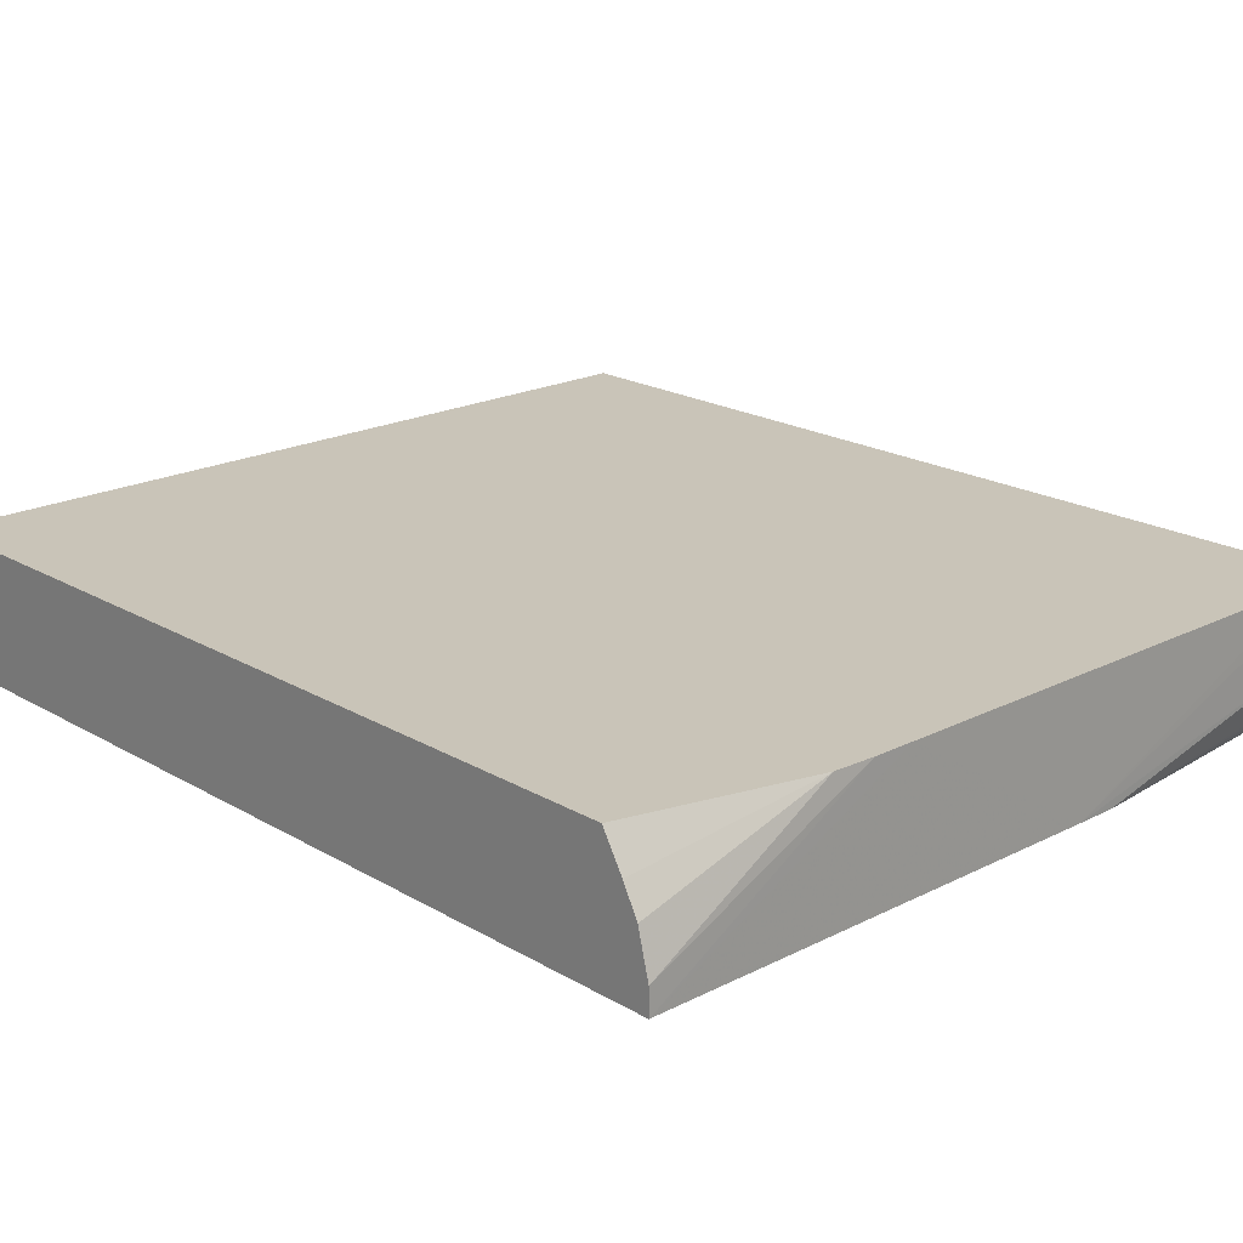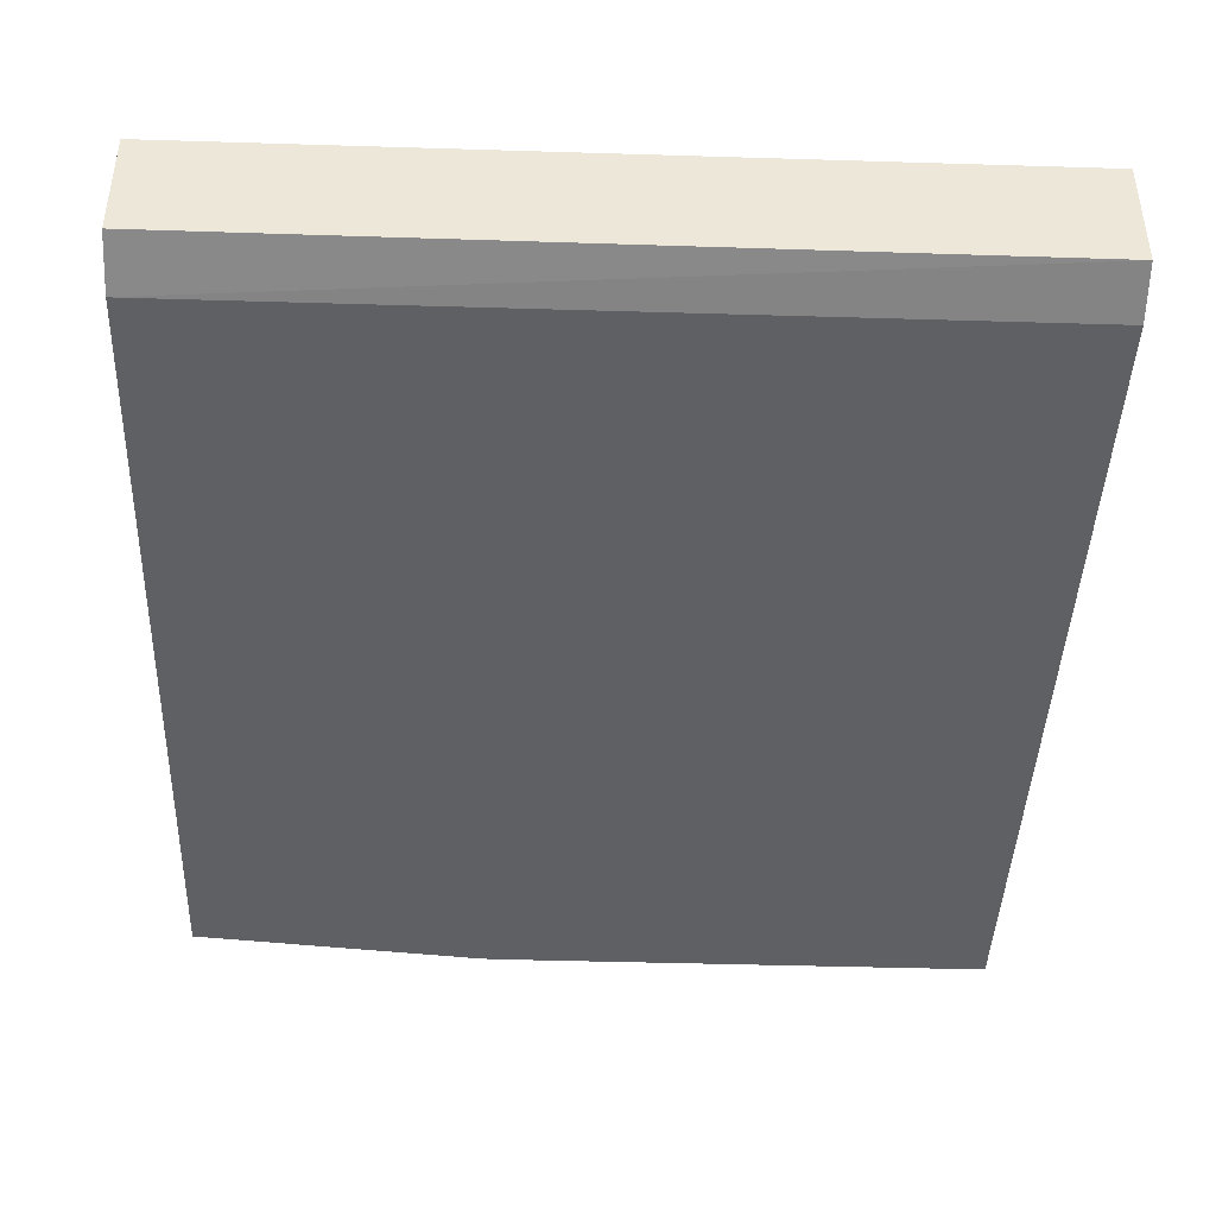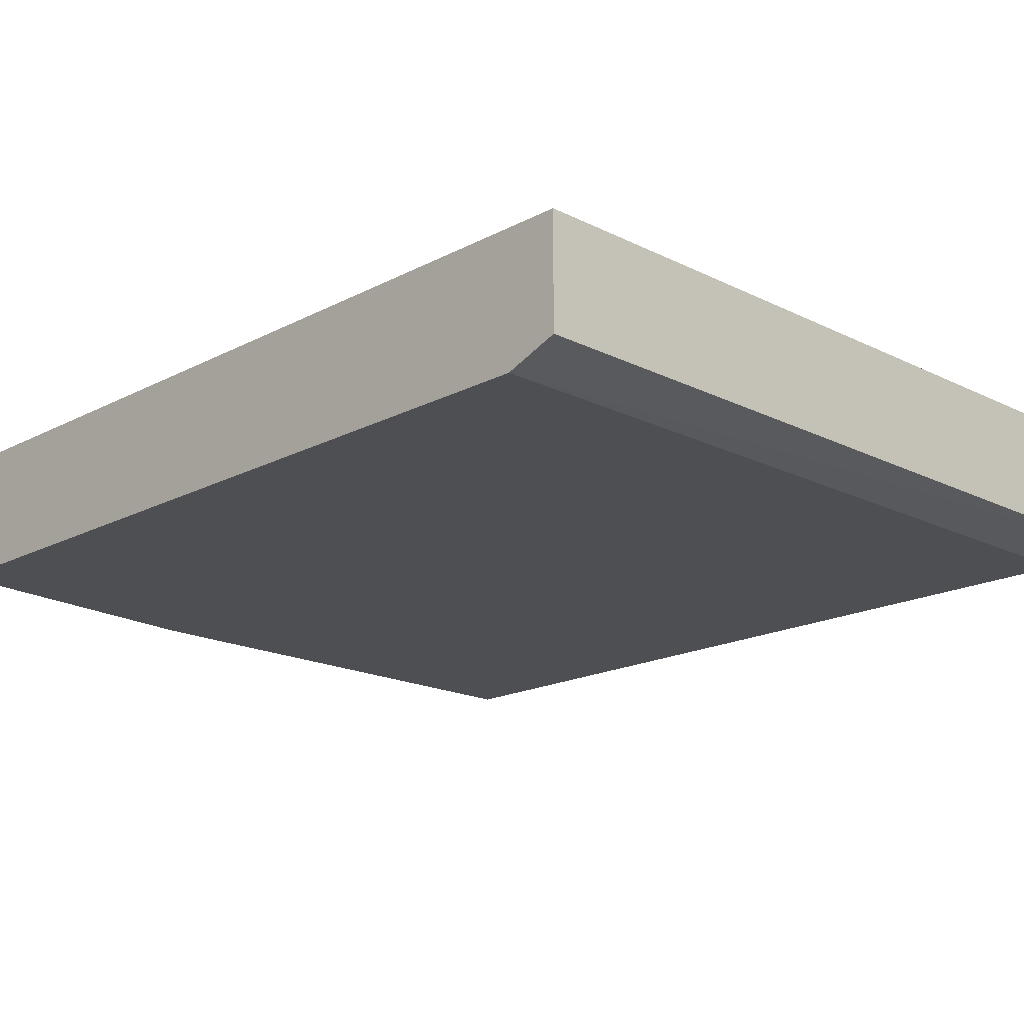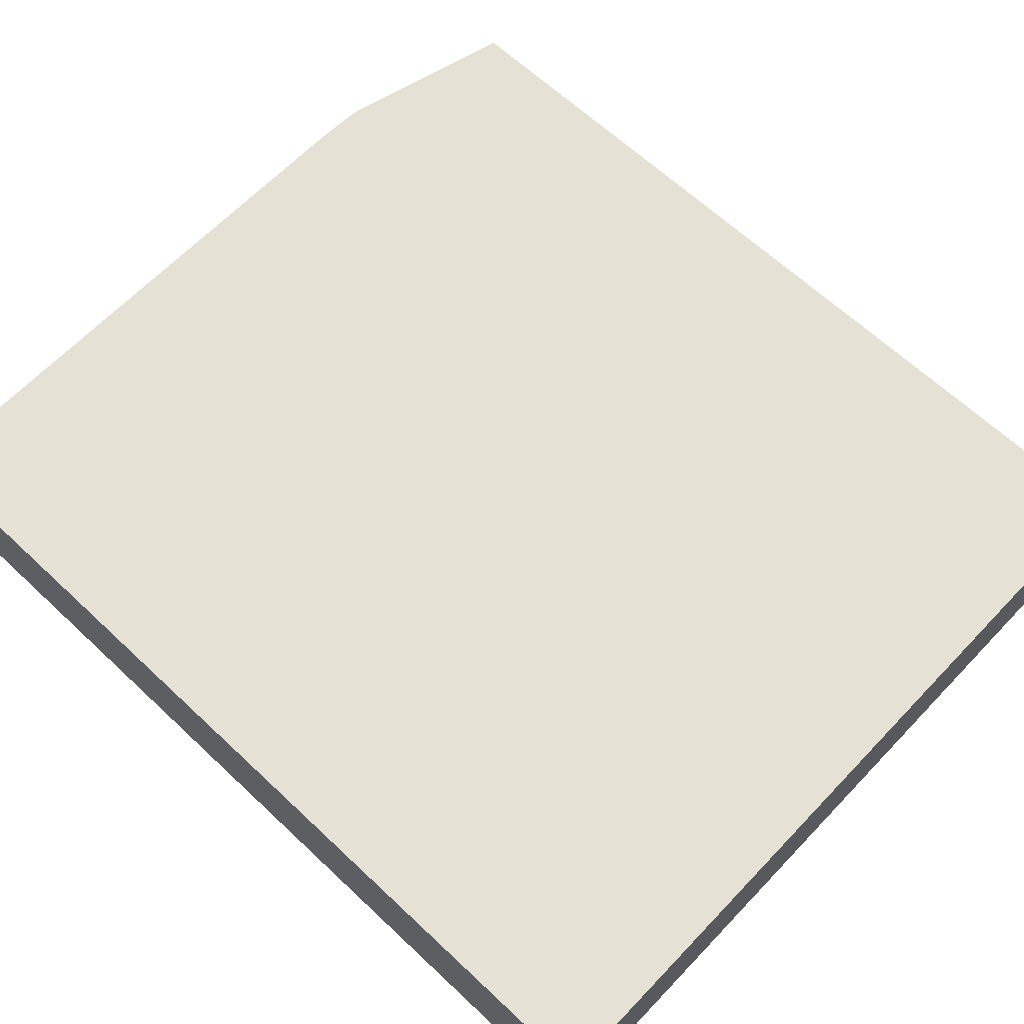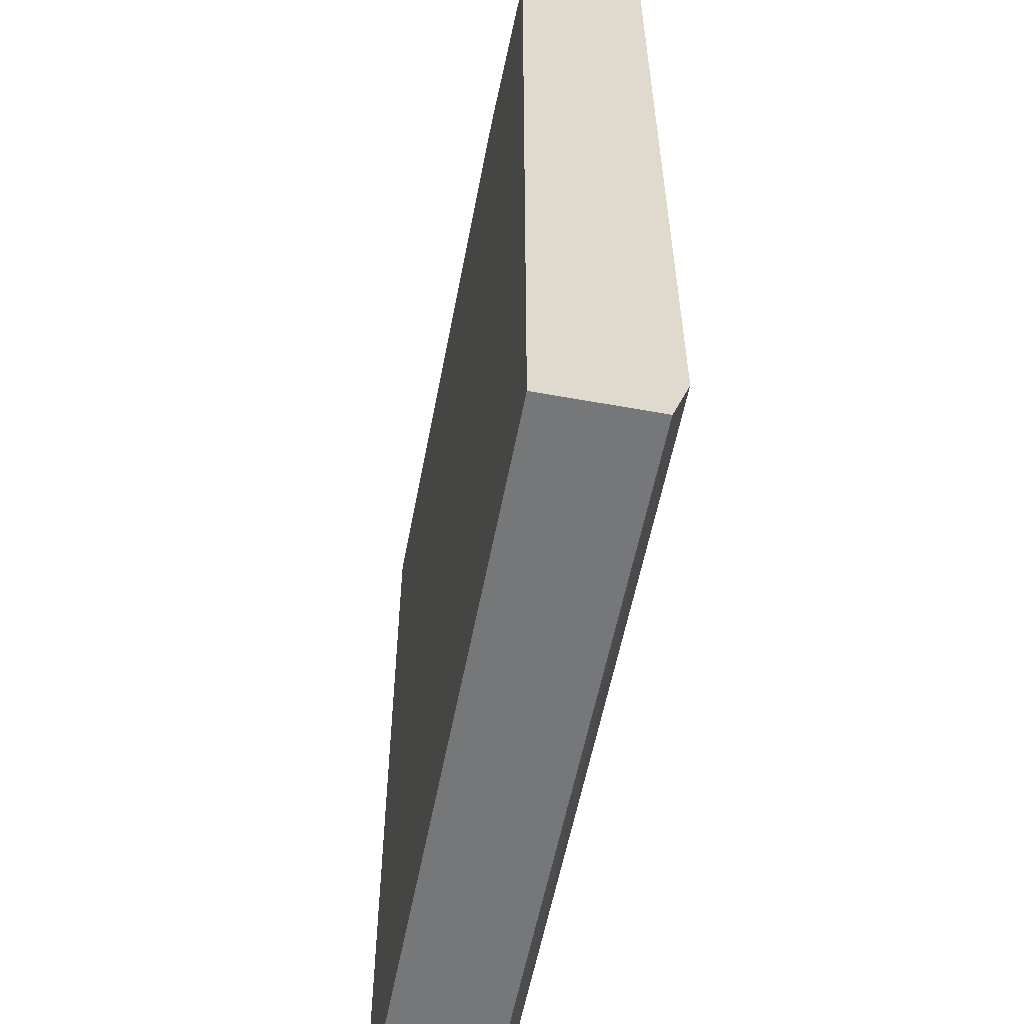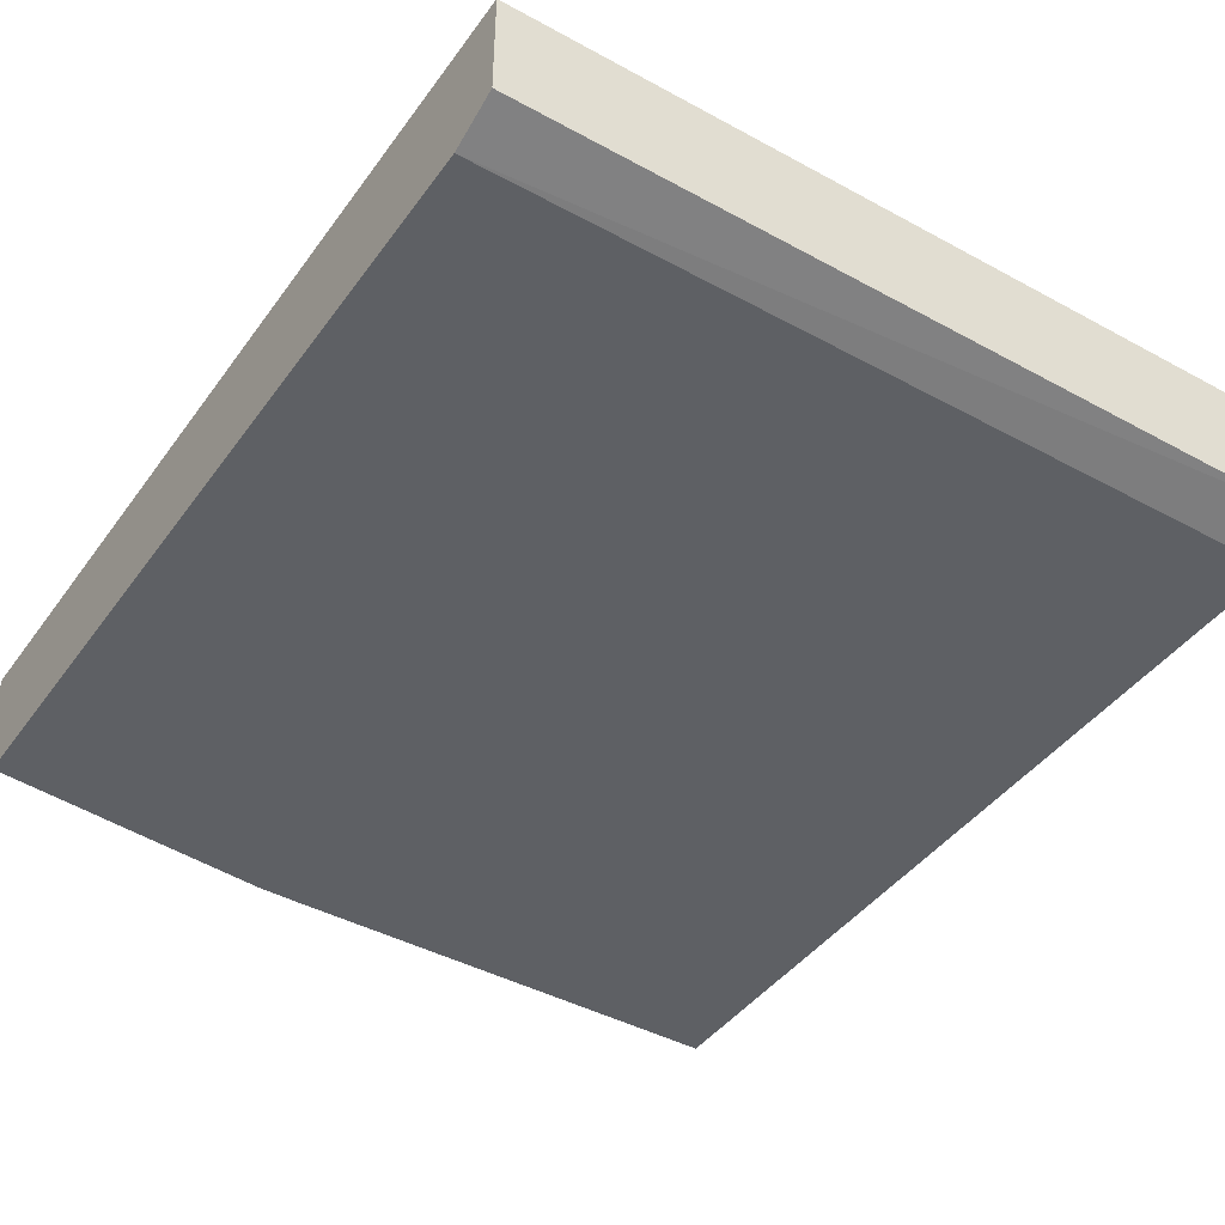
<metadata>
{"format":"obj","ext":"obj","renderer":"f3d","projection":"perspective","resolution":1024,"background":"white","views":[{"elev":20.1,"azim":137.0,"up":"+Z"},{"elev":-42.8,"azim":-2.1,"up":"+Z"},{"elev":-17.9,"azim":-44.3,"up":"+Z"},{"elev":64.1,"azim":-46.5,"up":"+Z"},{"elev":-57.1,"azim":79.2,"up":"+Y"},{"elev":-42.8,"azim":-33.0,"up":"+Z"}]}
</metadata>
<code>
v 0.3194 0.02574 -0.1309
v 0.581 0.02574 -0.1315
v 0.3194 0.02574 -0.09466
v 0.3194 0.04266 -0.1371
v 0.581 0.02574 -0.09466
v 0.581 0.04233 -0.1371
v 0.3194 0.3252 -0.09466
v 0.3194 0.3154 -0.1371
v 0.581 0.3093 -0.09466
v 0.581 0.3246 -0.1371
v 0.3325 0.3252 -0.09466
v 0.3194 0.3252 -0.09474
v 0.3194 0.3187 -0.1323
v 0.4139 0.3246 -0.1371
v 0.581 0.3161 -0.1058
v 0.5224 0.3245 -0.09466
v 0.4275 0.3247 -0.1371
v 0.4953 0.3252 -0.09466
v 0.5089 0.3251 -0.09466
v 0.581 0.3246 -0.1289
v 0.3194 0.3246 -0.1154
v 0.3194 0.3198 -0.1302
v 0.581 0.321 -0.1149
f 1 2 5
f 1 5 3
f 1 3 7
f 1 7 12
f 1 12 21
f 1 21 22
f 1 22 13
f 1 13 8
f 1 8 4
f 1 4 2
f 2 4 6
f 2 6 10
f 2 10 20
f 2 20 23
f 2 23 15
f 2 15 9
f 2 9 5
f 3 5 9
f 3 9 16
f 3 16 19
f 3 19 18
f 3 18 11
f 3 11 7
f 4 8 14
f 4 14 17
f 4 17 10
f 4 10 6
f 7 11 12
f 8 13 14
f 9 15 16
f 10 17 18
f 10 18 19
f 10 19 20
f 11 18 17
f 11 17 12
f 12 17 21
f 13 22 14
f 14 22 21
f 14 21 17
f 15 23 16
f 16 23 20
f 16 20 19

</code>
